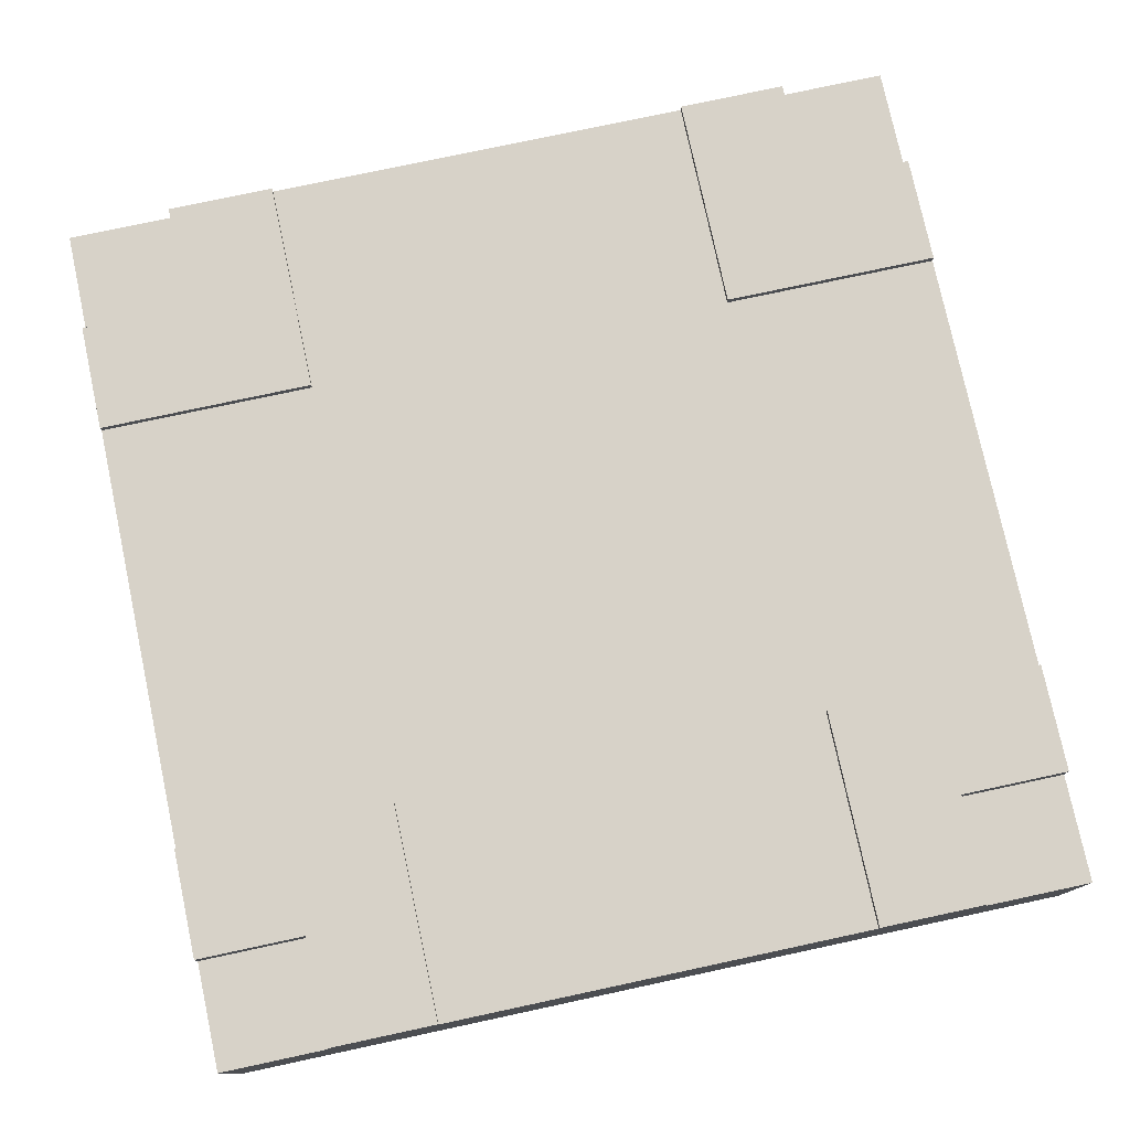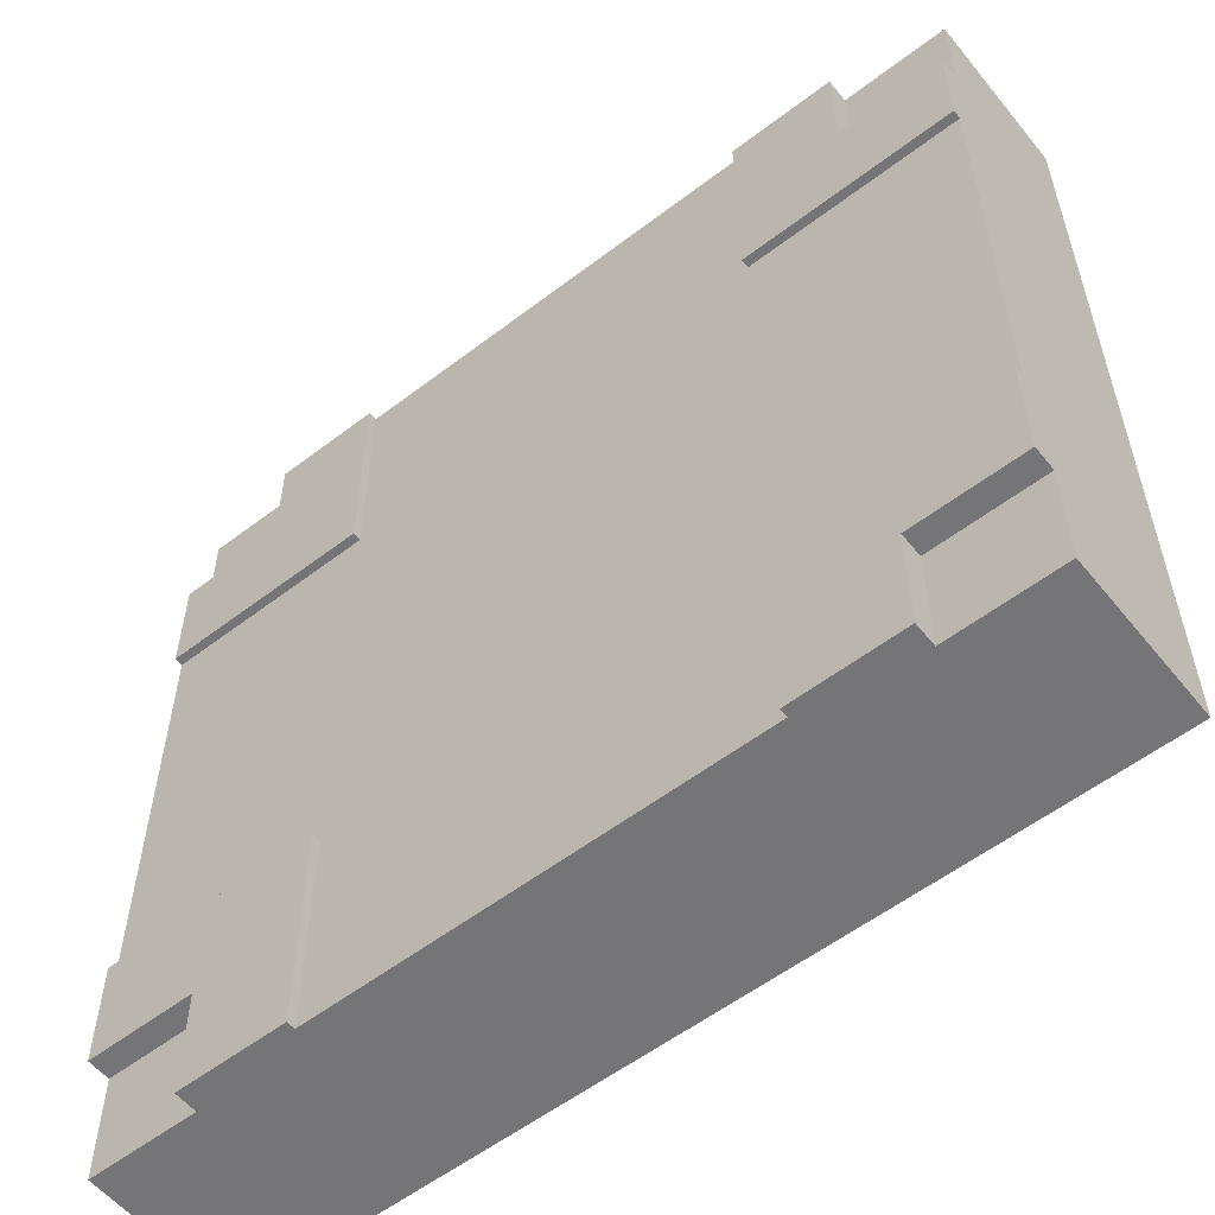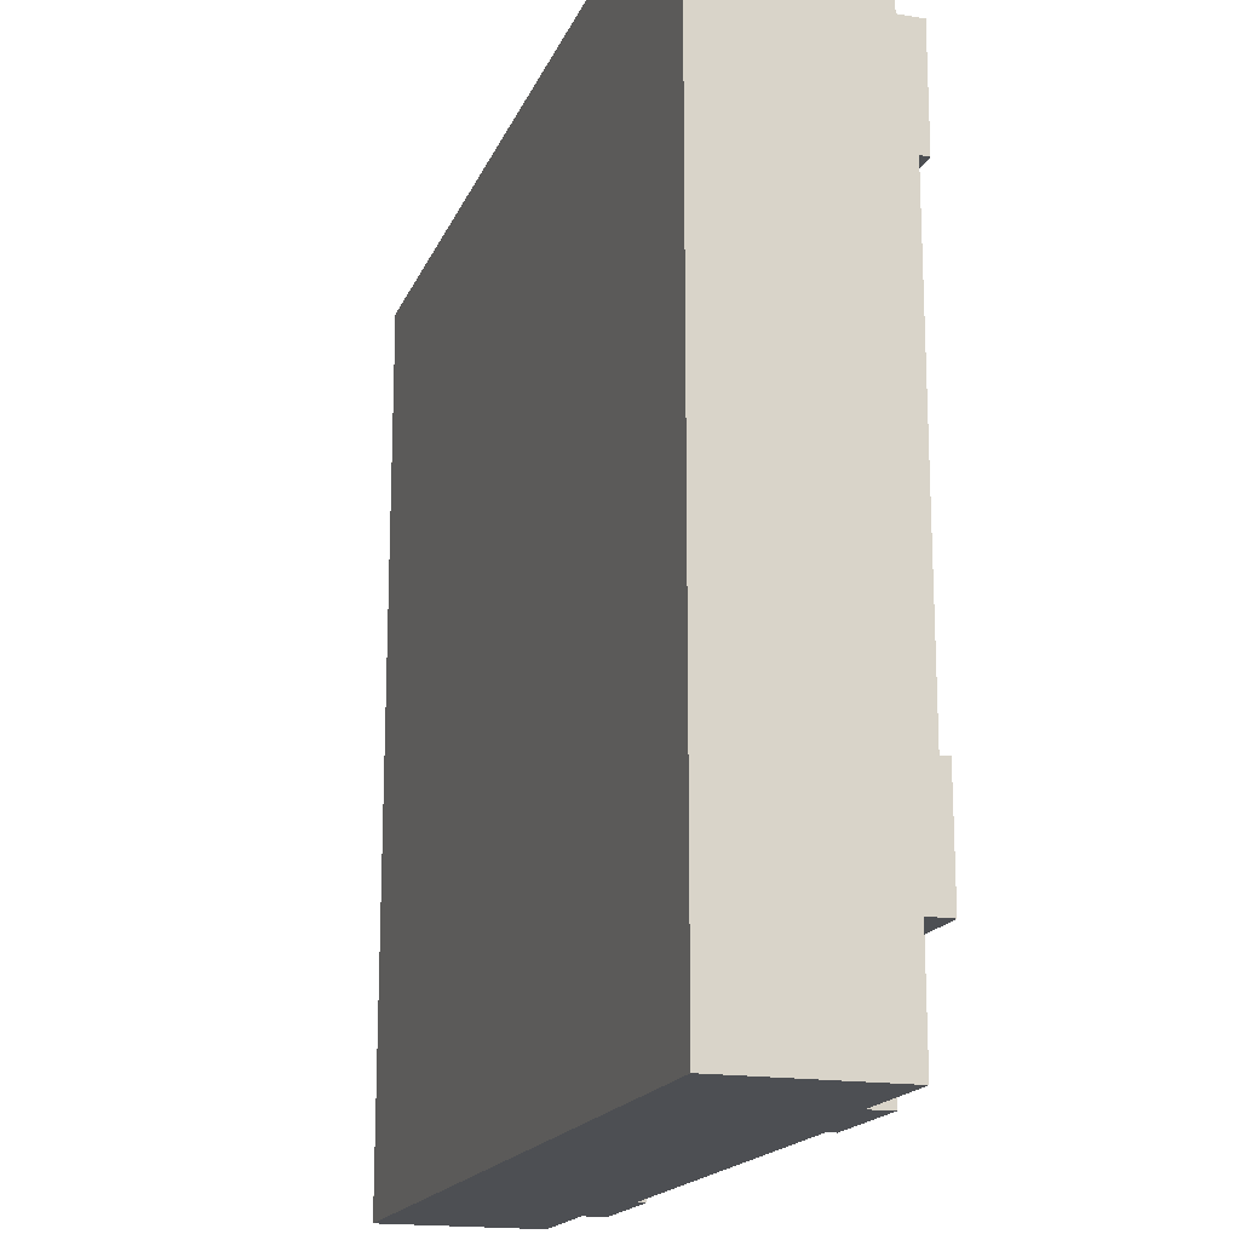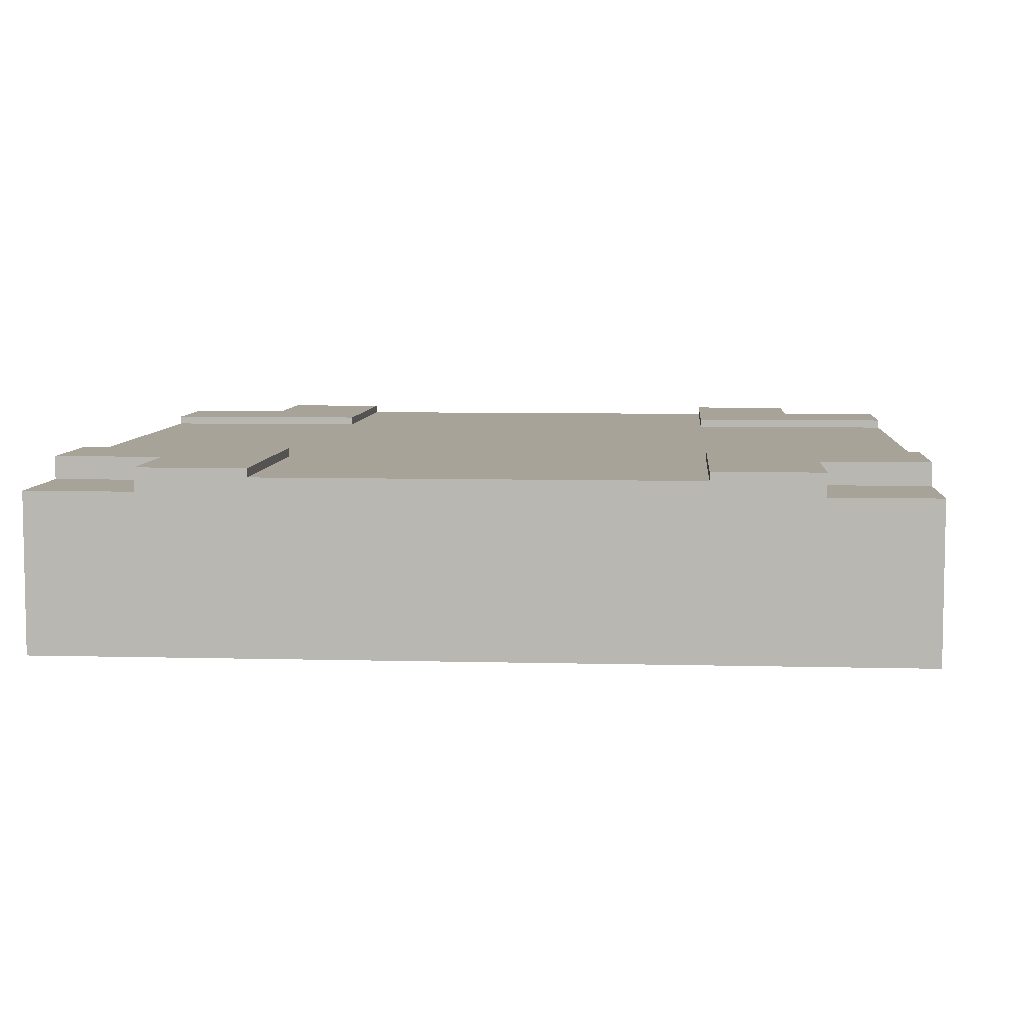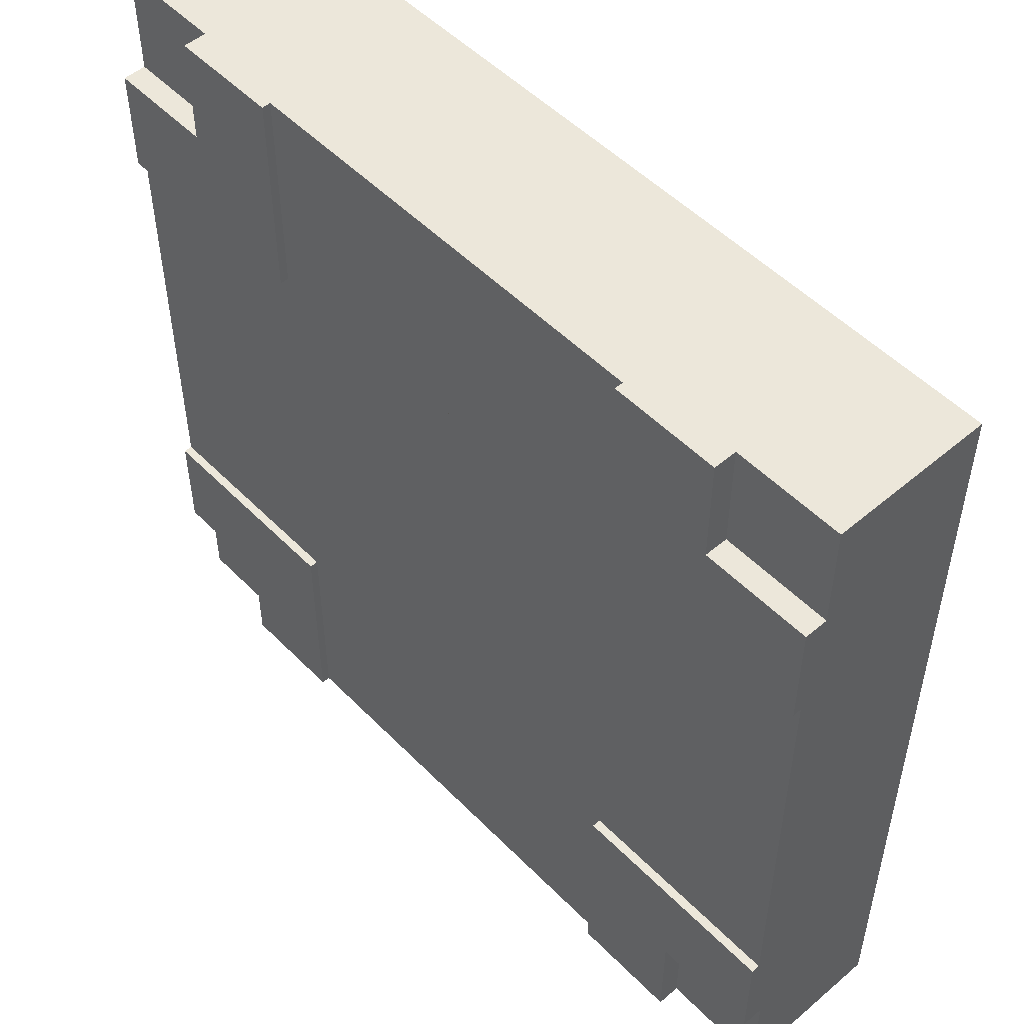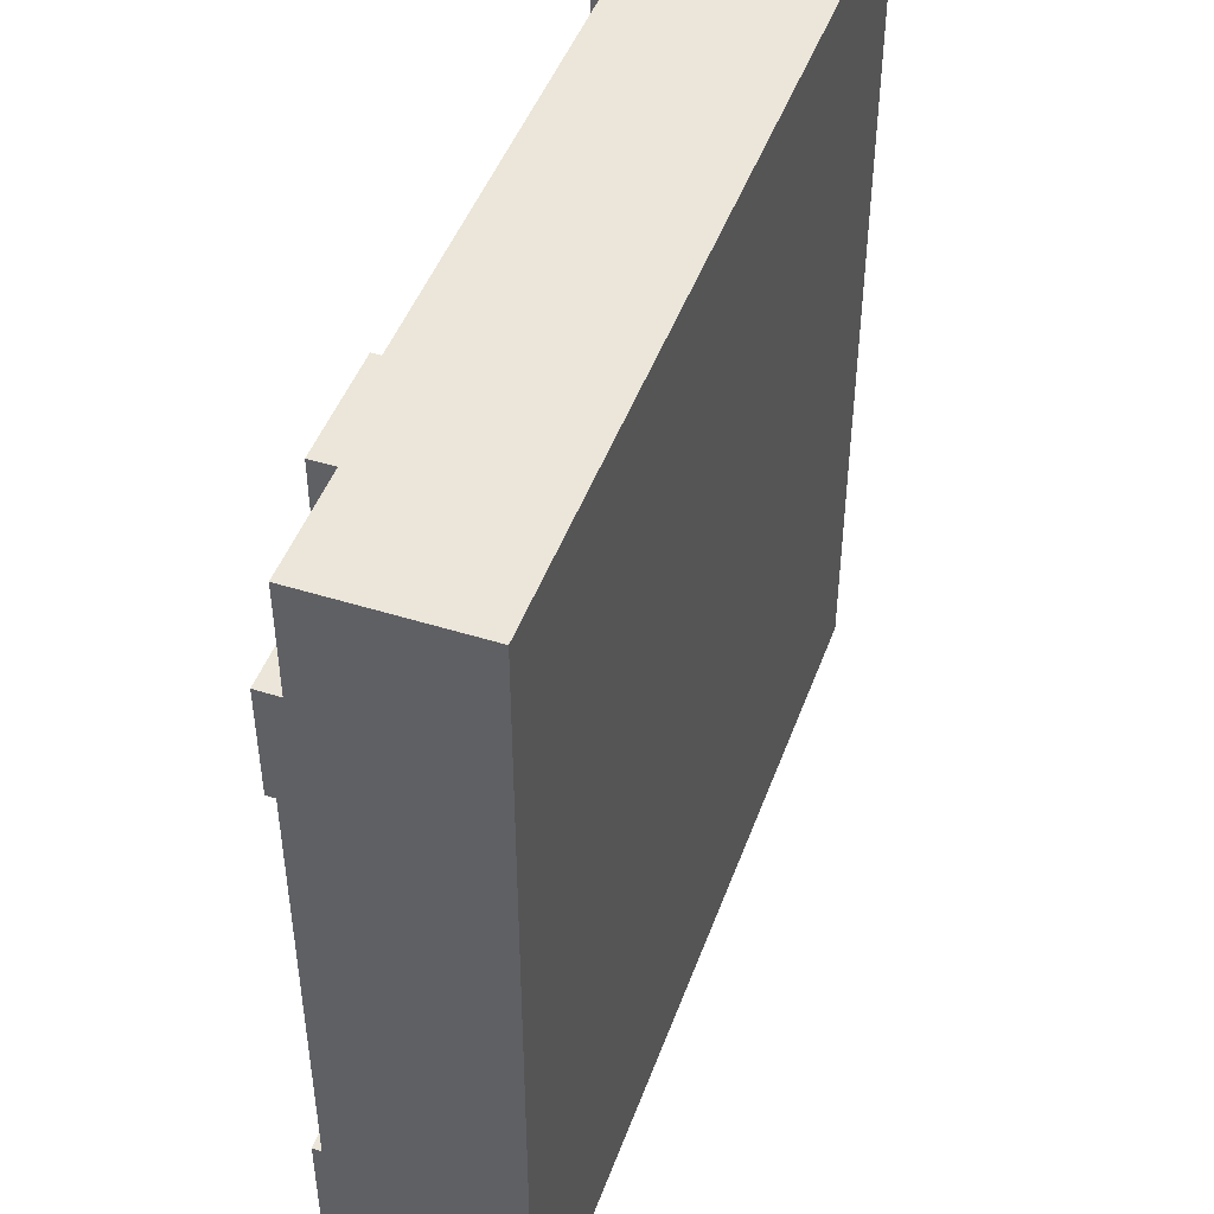
<metadata>
{"format":"obj","ext":"obj","renderer":"f3d","projection":"perspective","resolution":1024,"background":"white","views":[{"elev":77.3,"azim":167.9,"up":"+Y"},{"elev":-56.6,"azim":-141.4,"up":"+Z"},{"elev":-17.7,"azim":72.5,"up":"+Z"},{"elev":6.8,"azim":94.4,"up":"+Y"},{"elev":51.6,"azim":-132.6,"up":"+Z"},{"elev":46.8,"azim":-70.4,"up":"+Z"}]}
</metadata>
<code>
g tile047
v -0.5 0.1 0.25
v -0.5 0.1 -0.25
v -0.5 0.2 0.25
v -0.5 0.2 -0.25
v 0.5 0.1 -0.25
v 0.5 0.1 0.25
v 0.5 0.2 -0.25
v 0.5 0.2 0.25
v 0.25 0.2 -0.5
v 0.25 0.2 -0.25
v -0.25 0.2 -0.5
v -0.25 0.2 -0.25
v 0.25 0.2 0.25
v -0.25 0.2 0.25
v 0.25 0.2 0.5
v -0.25 0.2 0.5
v -0.25 0.1 -0.5
v 0.25 0.1 -0.5
v -0.25 0.1 0.5
v 0.25 0.1 0.5
v 0.5 3.61e-16 -0.375
v 0.5 0.1833 -0.375
v 0.5 4.061e-16 -0.5
v 0.5 0.1833 -0.5
v -0.5 4.512e-17 0.5
v -0.5 9.024e-17 0.375
v -0.5 0.1833 0.5
v -0.5 0.1833 0.375
v 0.375 0 0.5
v 0.375 0.1833 0.5
v 0.5 0 0.5
v 0.5 0.1833 0.5
v 0.375 4.061e-16 -0.5
v -0.375 5.414e-16 -0.5
v -0.5 5.414e-16 -0.5
v -0.5 4.512e-16 -0.375
v 0.5 4.512e-17 0.375
v -0.375 4.512e-17 0.5
v -0.5 0.1833 -0.5
v -0.375 0.1833 -0.5
v -0.375 0.1833 0.375
v -0.375 0.1833 0.5
v -0.375 0.1833 -0.375
v -0.5 0.1833 -0.375
v 0.375 0.1833 -0.5
v 0.375 0.1833 -0.375
v 0.375 0.1833 0.375
v 0.5 0.1833 0.375
v -0.25 0.21 -0.5
v -0.25 0.21 -0.25
v -0.375 0.21 -0.5
v -0.375 0.21 -0.375
v -0.5 0.21 -0.375
v -0.5 0.21 -0.25
v -0.5 0.21 0.25
v -0.25 0.21 0.25
v -0.5 0.21 0.375
v -0.375 0.21 0.375
v -0.25 0.21 0.5
v -0.375 0.21 0.5
v 0.25 0.21 -0.25
v 0.25 0.21 -0.5
v 0.5 0.21 -0.25
v 0.5 0.21 0.25
v 0.375 0.21 0.375
v 0.25 0.21 0.25
v 0.25 0.21 0.5
v 0.375 0.21 0.5
v 0.5 0.21 0.375
v 0.375 0.21 -0.5
v 0.375 0.21 -0.375
v 0.5 0.21 -0.375
f 3 2 1
f 2 3 4
f 7 6 5
f 6 7 8
f 11 10 9
f 10 11 12
f 10 12 7
f 12 3 7
f 3 12 4
f 7 3 13
f 13 3 14
f 13 14 15
f 15 14 16
f 8 7 13
f 9 17 11
f 17 9 18
f 20 16 19
f 16 20 15
f 23 22 21
f 22 23 24
f 27 26 25
f 26 27 28
f 31 30 29
f 30 31 32
f 21 33 23
f 33 21 34
f 34 21 35
f 35 21 36
f 36 21 37
f 36 37 26
f 26 37 31
f 26 31 29
f 26 29 25
f 25 29 38
f 39 34 35
f 34 39 40
f 27 41 28
f 41 27 42
f 39 43 40
f 43 39 44
f 45 22 24
f 22 45 46
f 30 48 47
f 48 30 32
f 37 32 31
f 32 37 48
f 24 33 45
f 33 24 23
f 44 35 36
f 35 44 39
f 38 27 25
f 27 38 42
f 51 50 49
f 50 51 52
f 50 52 53
f 50 53 54
f 12 54 4
f 54 12 50
f 49 12 11
f 12 49 50
f 57 56 55
f 56 57 58
f 56 58 59
f 59 58 60
f 56 16 14
f 16 56 59
f 56 3 55
f 3 56 14
f 61 9 10
f 9 61 62
f 7 61 10
f 61 7 63
f 66 65 64
f 65 66 67
f 65 67 68
f 69 64 65
f 64 13 66
f 13 64 8
f 67 13 15
f 13 67 66
f 62 71 70
f 71 62 61
f 63 71 61
f 71 63 72
f 60 41 42
f 41 60 58
f 41 57 28
f 57 41 58
f 52 44 53
f 44 52 43
f 52 40 43
f 40 52 51
f 70 46 45
f 46 70 71
f 72 46 71
f 46 72 22
f 48 65 47
f 65 48 69
f 65 30 47
f 30 65 68
f 38 19 42
f 19 38 29
f 42 19 60
f 19 29 20
f 20 29 15
f 15 29 67
f 67 29 68
f 68 29 30
f 19 59 60
f 59 19 16
f 22 5 21
f 5 22 7
f 7 22 72
f 7 72 63
f 6 21 5
f 6 37 21
f 37 6 48
f 48 6 8
f 48 8 69
f 69 8 64
f 70 9 62
f 9 70 18
f 33 18 70
f 33 17 18
f 34 17 33
f 34 49 17
f 40 49 34
f 49 40 51
f 17 49 11
f 33 70 45
f 26 1 36
f 1 26 28
f 1 28 3
f 3 28 57
f 3 57 55
f 2 36 1
f 36 2 44
f 44 2 4
f 44 4 53
f 53 4 54

</code>
